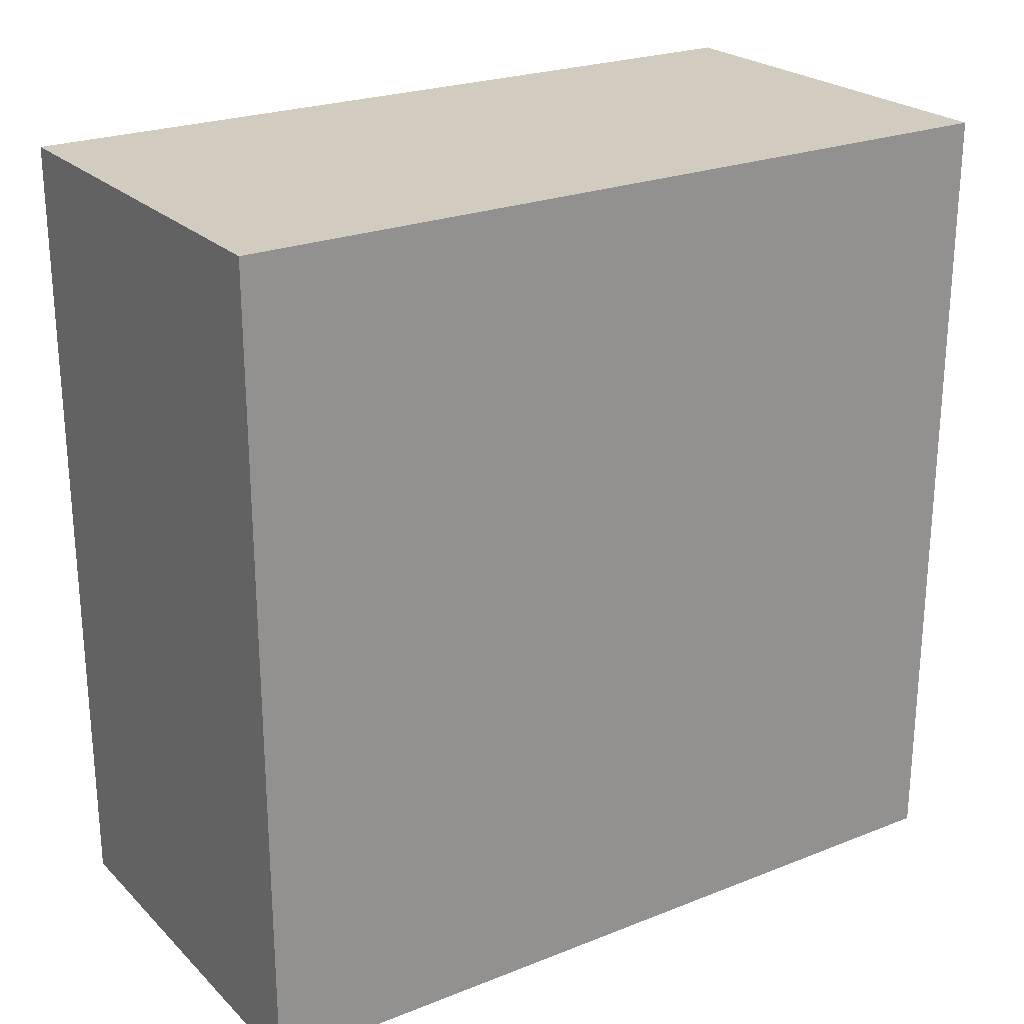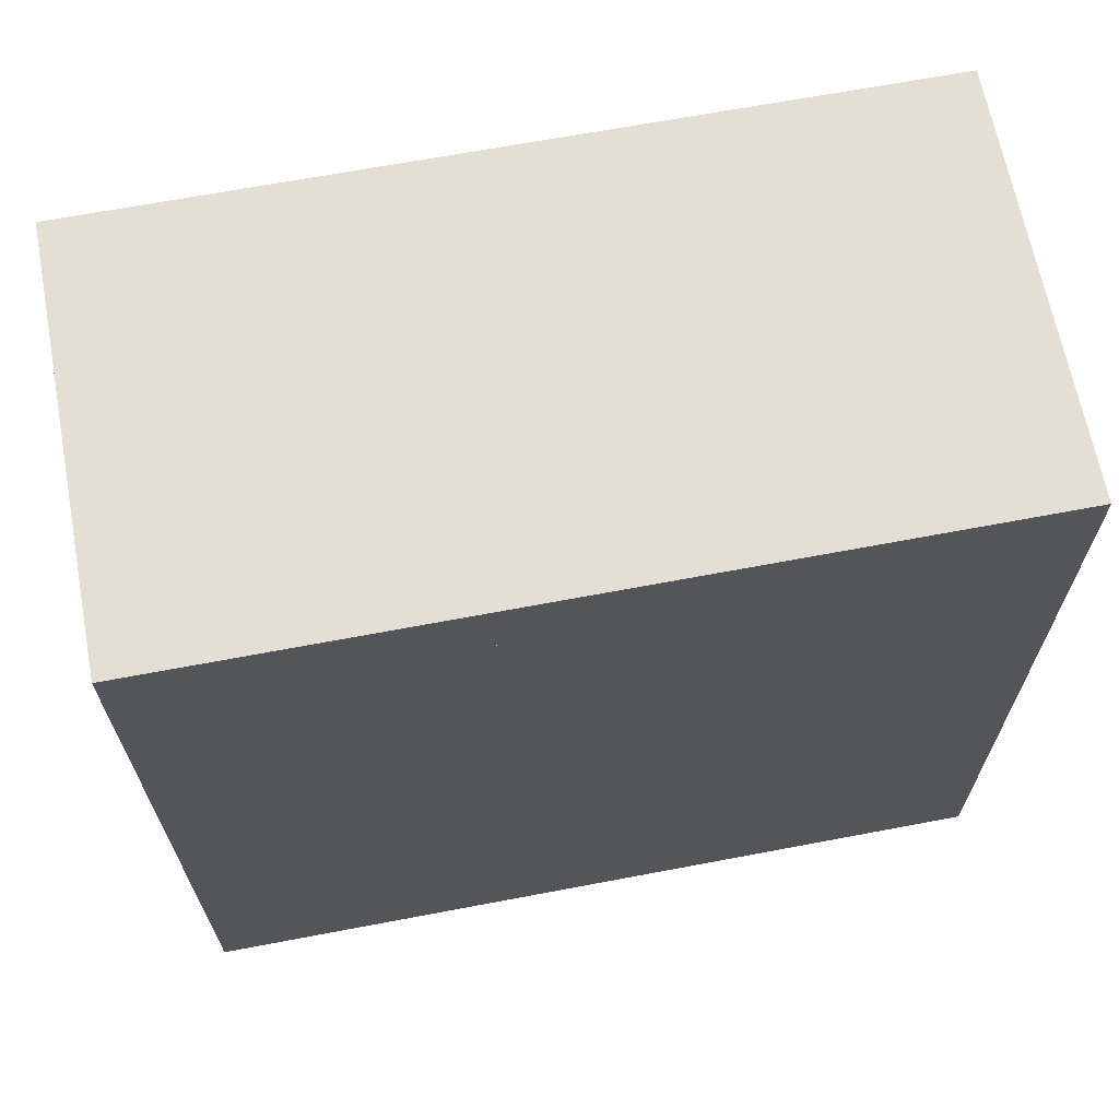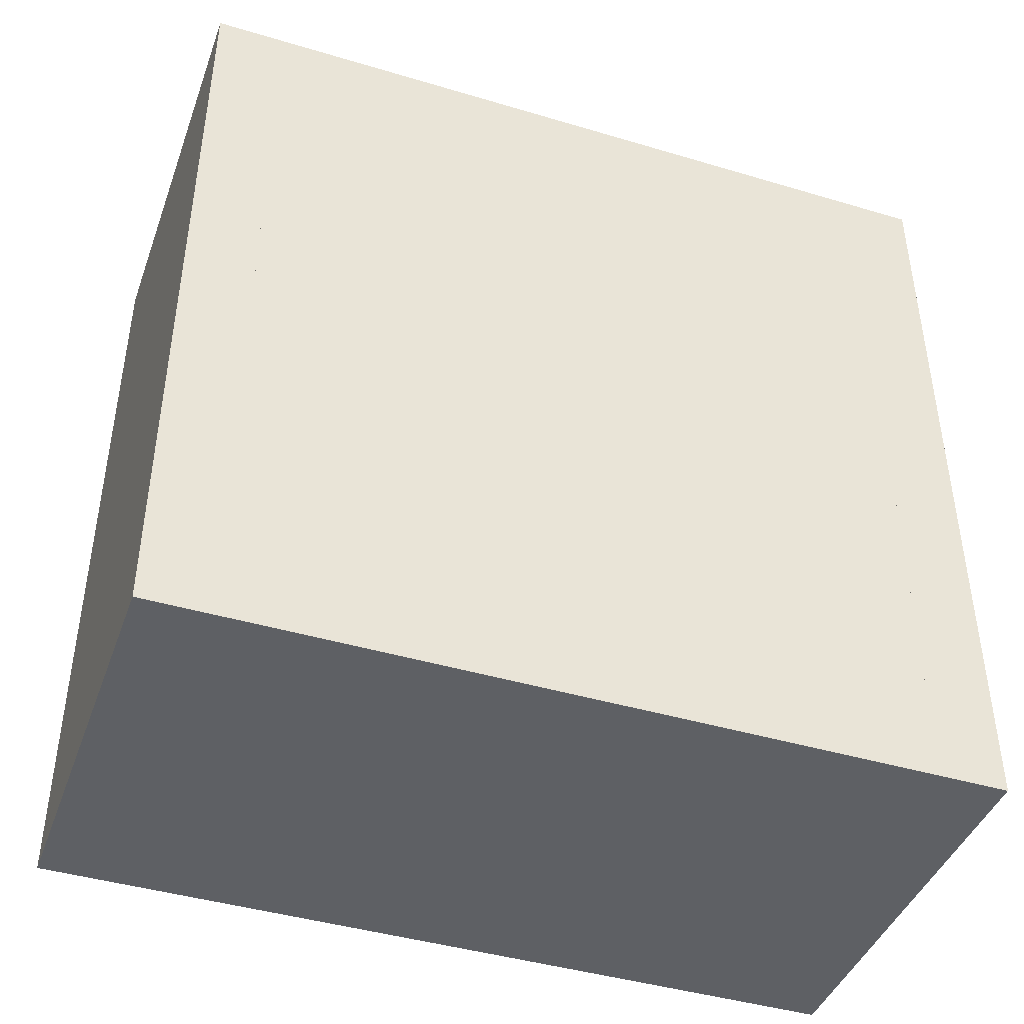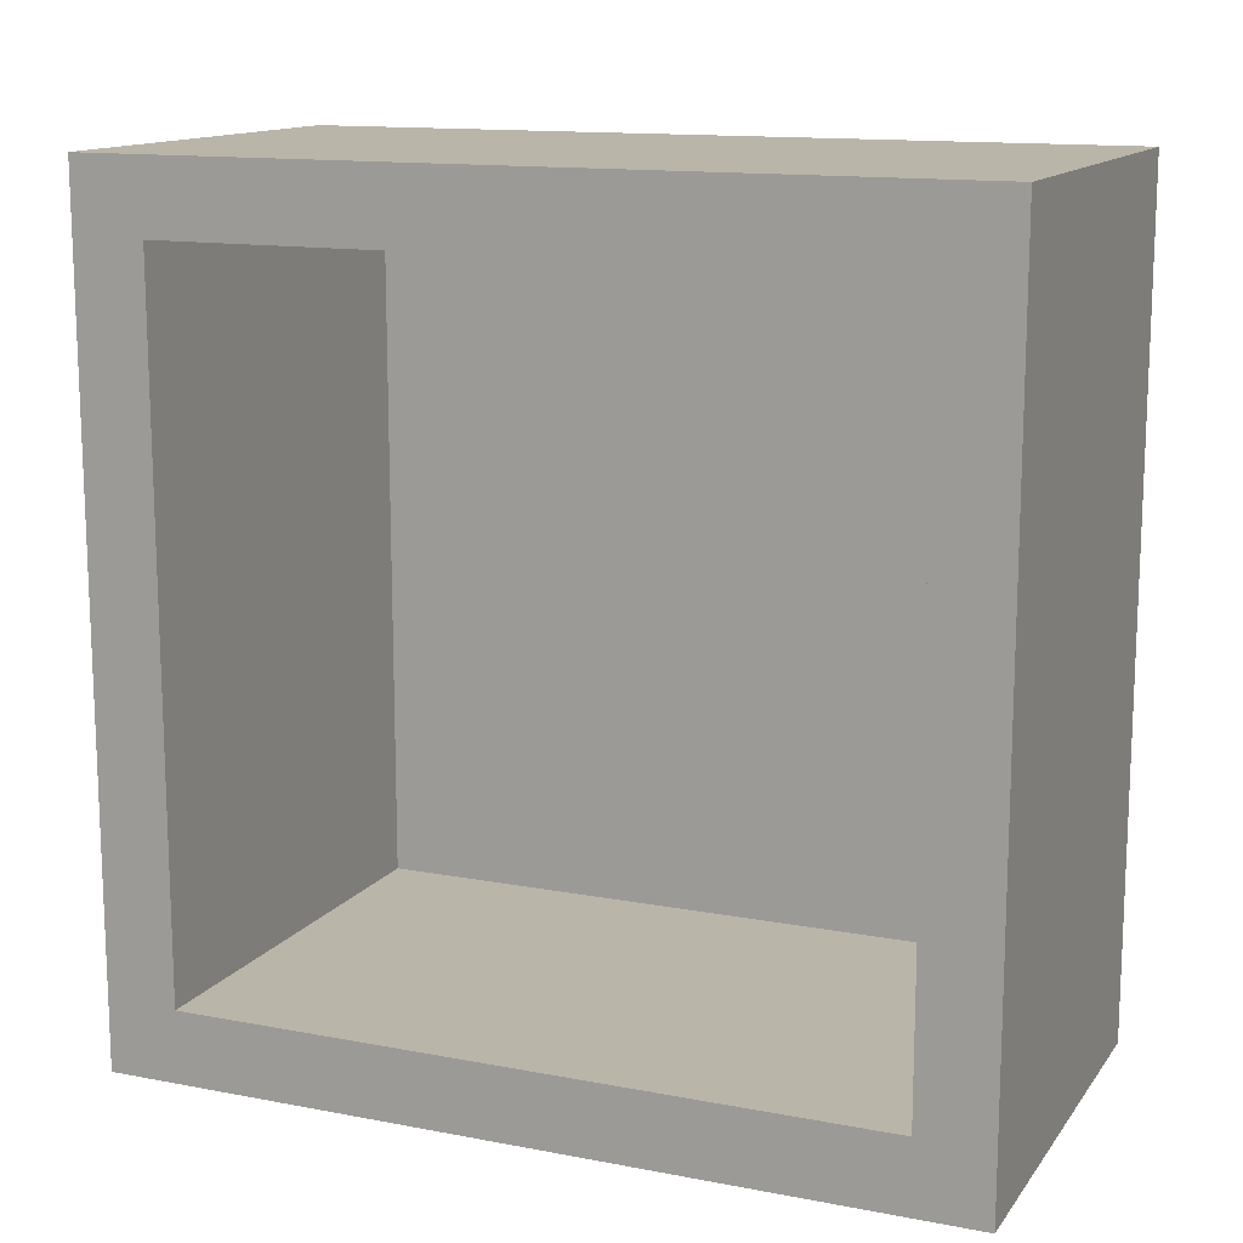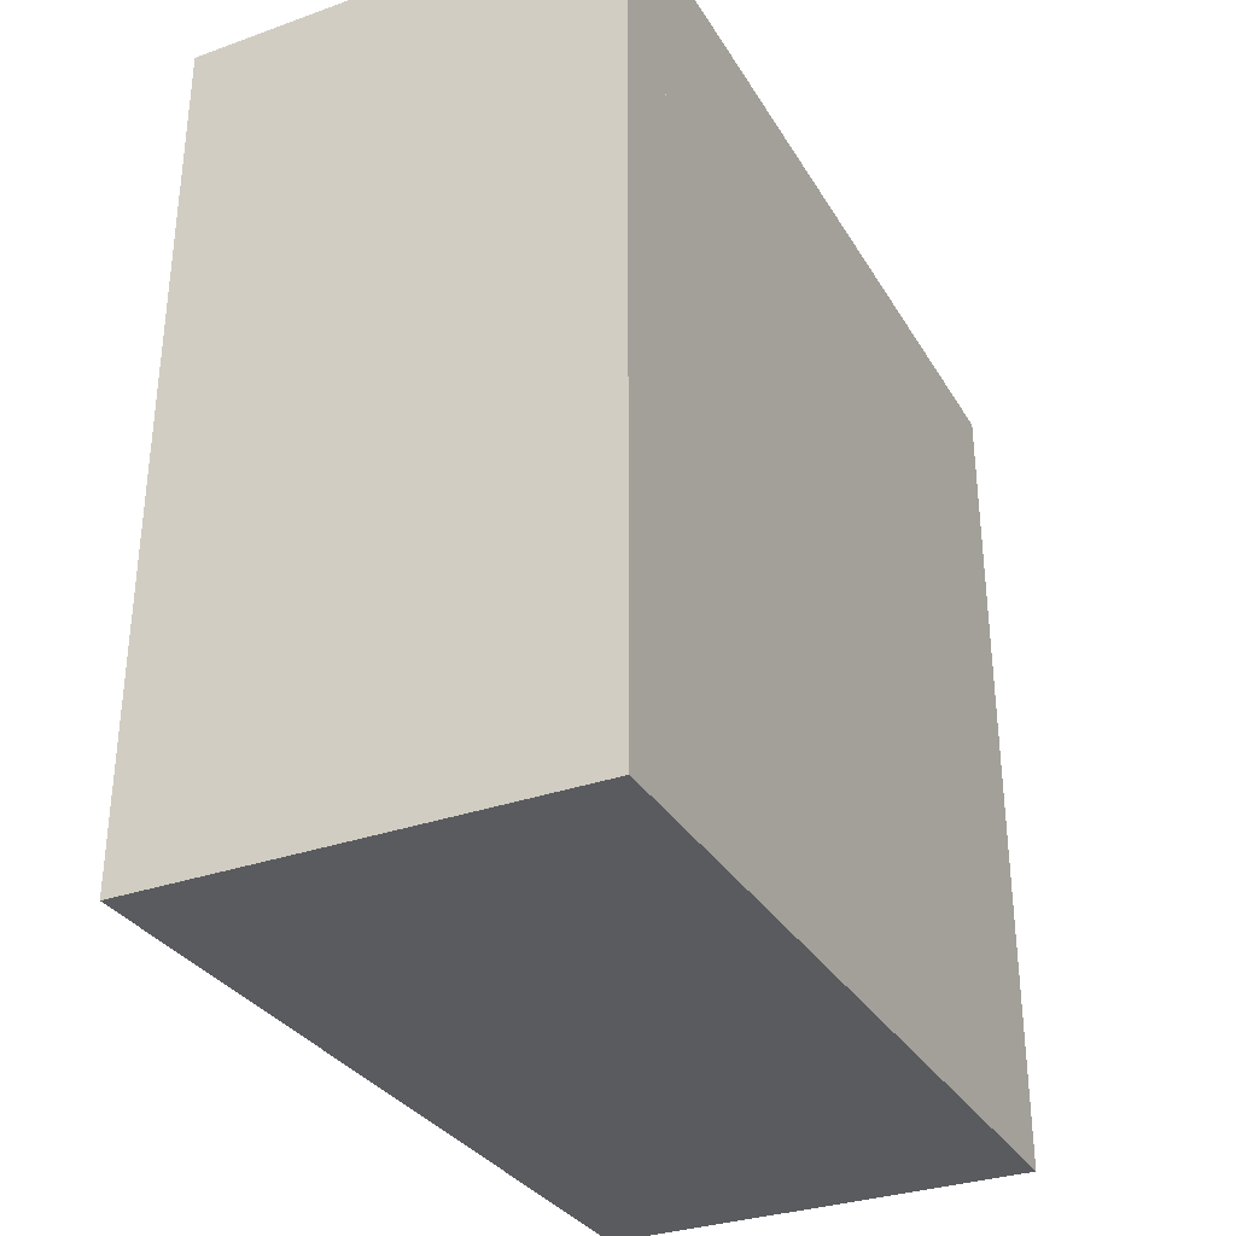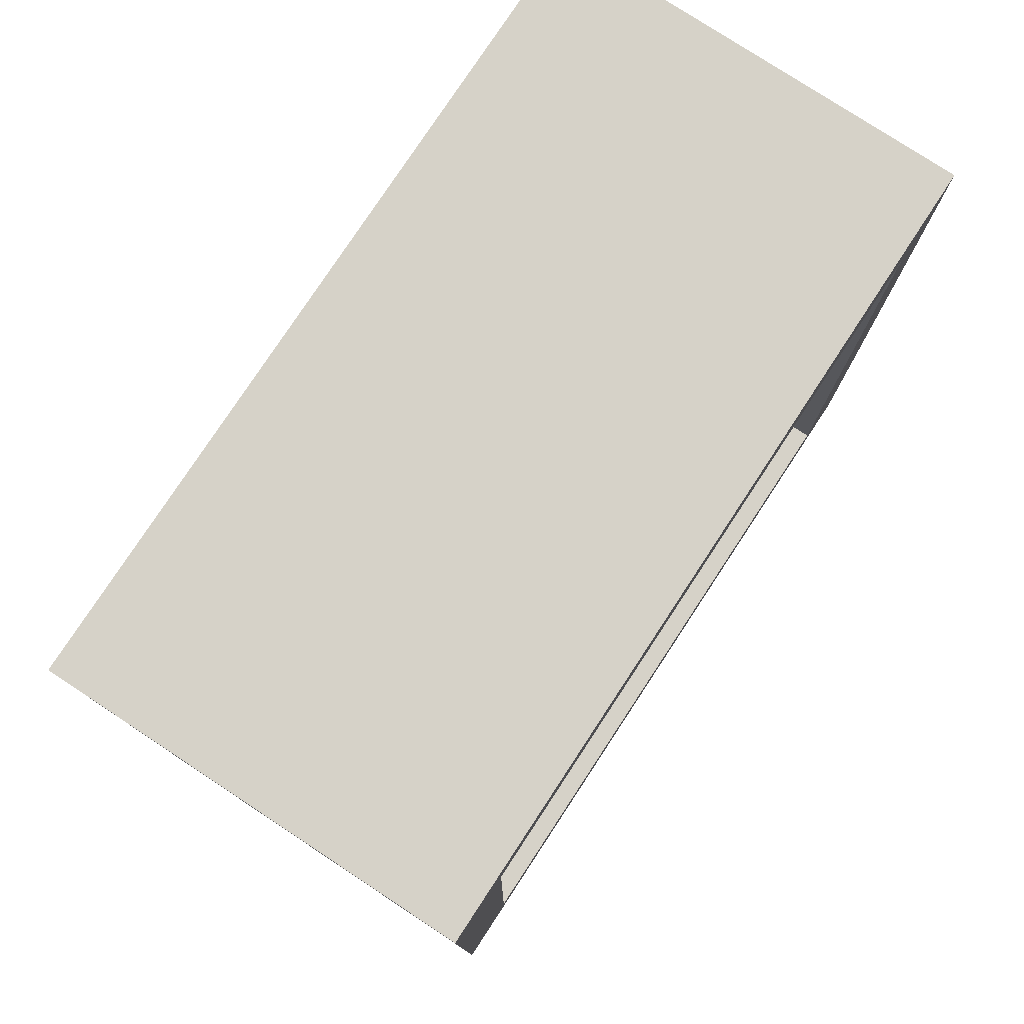
<metadata>
{"format":"obj","ext":"obj","renderer":"f3d","projection":"perspective","resolution":1024,"background":"white","views":[{"elev":23.9,"azim":-123.3,"up":"+Z"},{"elev":66.3,"azim":-100.8,"up":"+Y"},{"elev":-43.0,"azim":-109.5,"up":"+Z"},{"elev":13.6,"azim":113.1,"up":"+Z"},{"elev":-32.0,"azim":-153.6,"up":"+Y"},{"elev":78.1,"azim":33.3,"up":"+Z"}]}
</metadata>
<code>
o Cube
v -0.5166 -0.8294 -0.8294
v -0.5166 0.8294 -0.8294
v -0.5166 -0.8294 0.8294
v -0.5166 0.8294 0.8294
v 0.5166 -0.8294 -0.8294
v 0.5166 0.8294 -0.8294
v 0.5166 -0.8294 0.8294
v 0.5166 0.8294 0.8294
v 0.5166 1 -1
v 0.5166 1 1
v -0.5166 -1 -1
v -0.5166 1 -1
v 0.5166 -1 1
v -0.5166 -1 1
v -0.5166 1 1
v 0.5166 -1 -1
f 11 16 13 14
f 15 14 13 10
f 8 4 2 6
f 9 12 15 10
f 7 3 4 8
f 9 16 11 12
f 8 6 9 10
f 1 2 12 11
f 7 8 10 13
f 4 3 14 15
f 6 5 16 9
f 3 1 11 14
f 5 7 13 16
f 2 4 15 12
f 6 2 1 5
f 1 3 7 5
f 3 1 2 4

</code>
